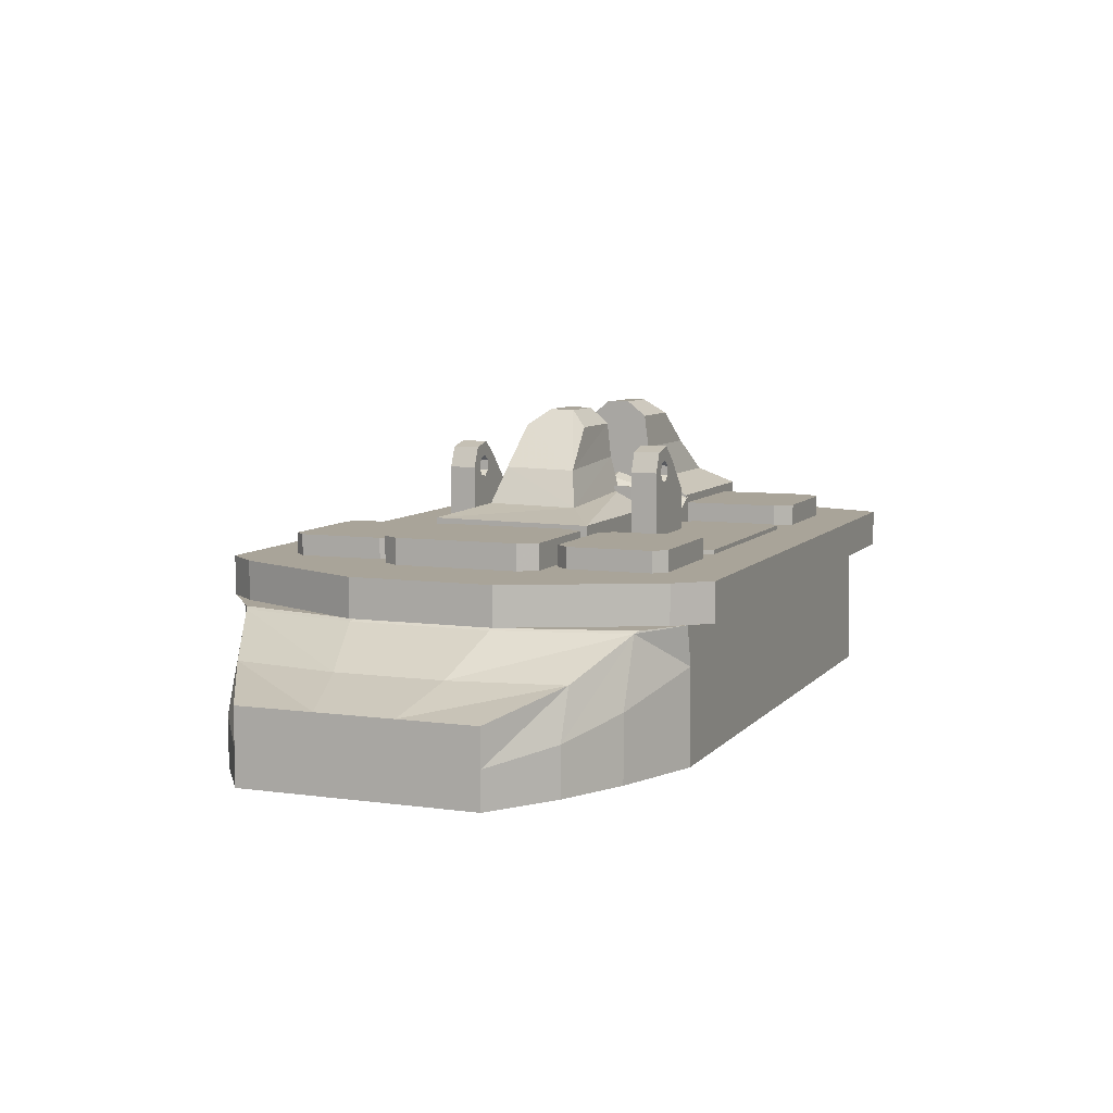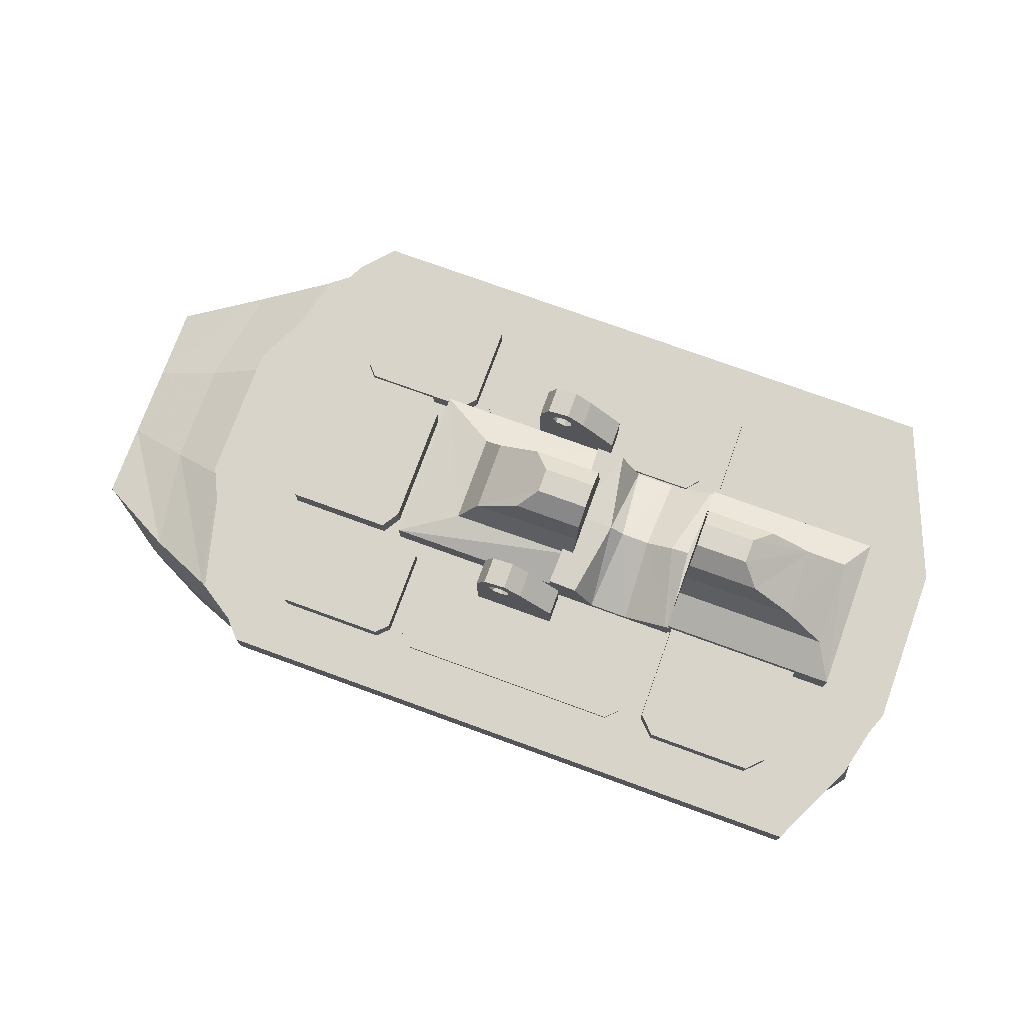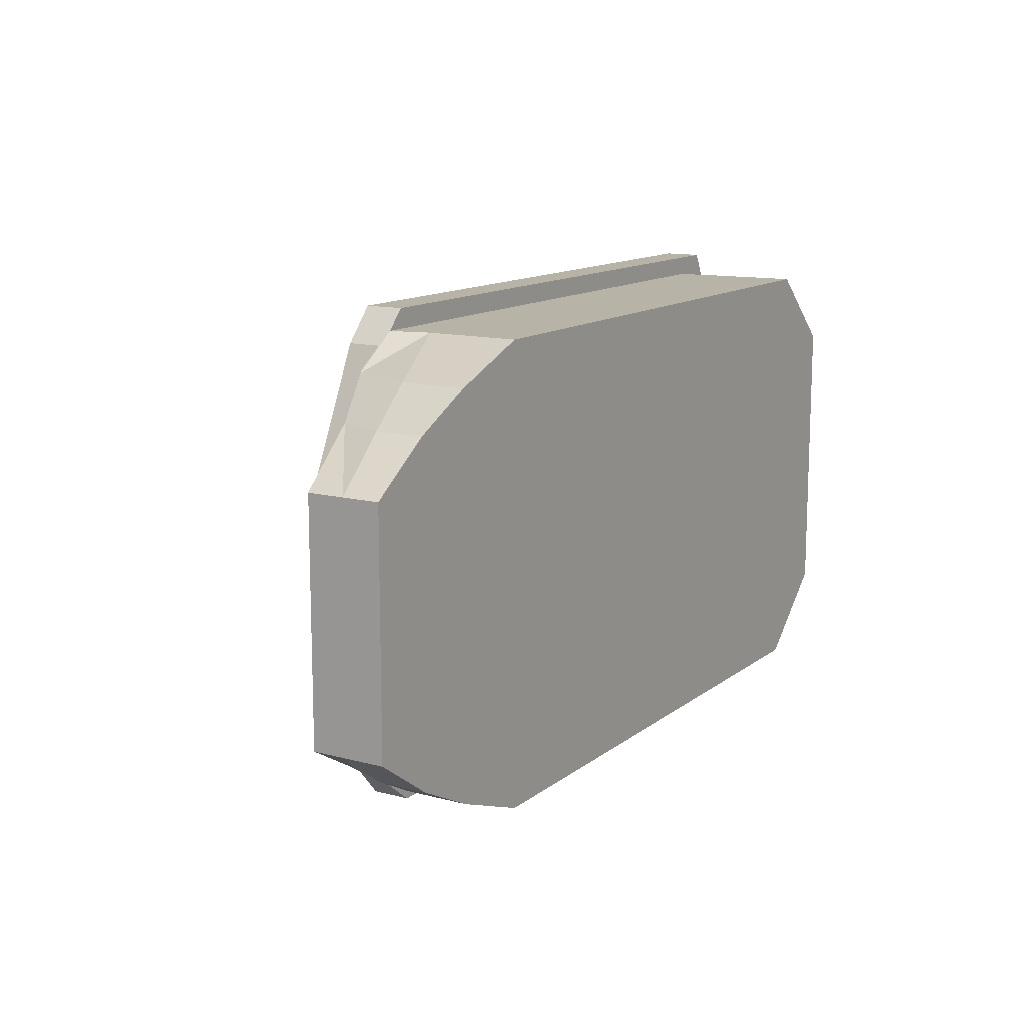
<metadata>
{"format":"obj","ext":"obj","renderer":"f3d","projection":"perspective","resolution":1024,"background":"white","views":[{"elev":7.3,"azim":111.6,"up":"+Z"},{"elev":75.2,"azim":-160.0,"up":"+Z"},{"elev":12.8,"azim":121.4,"up":"+Y"}]}
</metadata>
<code>
v 0.01933 0.02149 -0.03637
v 0.01537 -0.00131 -0.03576
v 0.01134 -0.00131 -0.03868
v 0.01327 0.02149 -0.04786
v 0.003121 -0.00131 -0.03922
v 0.002053 0.02149 -0.04813
v -0.00467 -0.00131 -0.03551
v -0.01048 0.02149 -0.04219
v -0.009767 -0.00131 -0.03412
v -0.01182 0.02149 -0.04187
v 0.02759 0.02149 -0.03535
v 0.02684 -0.00131 -0.03474
v 0.01327 0.02149 -0.05159
v 0.01933 0.02149 -0.05159
v 0.002053 0.02149 -0.05159
v -0.01048 0.02149 -0.05159
v -0.01182 0.02149 -0.05159
v 0.02759 0.02149 -0.05159
v 0.02759 0.02149 -0.04287
v 0.02684 -0.00131 -0.04226
v 0.01933 -0.02412 -0.03637
v 0.01327 -0.02412 -0.04786
v 0.002053 -0.02412 -0.04813
v -0.01048 -0.02412 -0.04219
v -0.01182 -0.02412 -0.04187
v 0.02759 -0.02412 -0.03535
v 0.01933 -0.02412 -0.05159
v 0.01327 -0.02412 -0.05159
v 0.002053 -0.02412 -0.05159
v -0.01048 -0.02412 -0.05159
v -0.01182 -0.02412 -0.05159
v 0.02759 -0.02412 -0.05159
v 0.02759 -0.02412 -0.04287
v -0.04451 -0.0123 -0.02655
v -0.01131 -0.0123 -0.02655
v -0.01131 -0.015 -0.03666
v -0.05671 -0.015 -0.03666
v -0.01131 -0.005802 -0.01176
v -0.01131 -0.0112 -0.01646
v -0.03191 -0.0112 -0.01646
v -0.02661 -0.005802 -0.01176
v -0.01131 0.001298 -0.01156
v -0.02661 0.001298 -0.01156
v -0.01131 0.006897 -0.01606
v -0.03191 0.006897 -0.01606
v -0.01131 0.008197 -0.02605
v -0.04451 0.008197 -0.02605
v -0.05671 0.011 -0.03615
v -0.01131 0.011 -0.03615
v -0.01131 -0.025 -0.04165
v -0.06311 -0.025 -0.04165
v -0.06311 0.0211 -0.04115
v -0.01131 0.0211 -0.04115
v -0.01131 -0.025 -0.0515
v -0.06311 -0.025 -0.0515
v -0.06311 0.0211 -0.051
v -0.01131 0.0211 -0.051
v 0.05608 0.008175 -0.02831
v 0.02383 0.008175 -0.02655
v 0.02383 0.01087 -0.03666
v 0.06187 0.01087 -0.03857
v 0.02383 0.001675 -0.01176
v 0.02383 0.007075 -0.01646
v 0.04369 0.007075 -0.01646
v 0.03876 0.001675 -0.01176
v 0.02383 -0.005424 -0.01156
v 0.03876 -0.005424 -0.01156
v 0.02383 -0.01102 -0.01606
v 0.04369 -0.01102 -0.01606
v 0.02383 -0.01232 -0.02605
v 0.05608 -0.01232 -0.02781
v 0.06187 -0.01512 -0.03807
v 0.02383 -0.01512 -0.03615
v 0.02383 0.02087 -0.04165
v 0.07822 0.02087 -0.04165
v 0.07822 -0.02522 -0.04115
v 0.02383 -0.02522 -0.04115
v 0.02383 0.02087 -0.0515
v 0.07822 0.02087 -0.0515
v 0.07822 -0.02522 -0.051
v 0.02383 -0.02522 -0.051
v -0.05525 0.06421 -0.07186
v -0.05695 0.06421 -0.09815
v 0.1174 0.06421 -0.09815
v 0.1174 0.06421 -0.07186
v 0.1607 0.04561 -0.08469
v 0.142 0.05491 -0.07979
v 0.142 0.05491 -0.09815
v 0.1607 0.04561 -0.09815
v -0.08115 0.01401 -0.09815
v -0.08115 0.01401 -0.07186
v -0.08115 -0.01429 -0.07186
v -0.08115 -0.01429 -0.09815
v 0.1174 -0.06448 -0.09815
v -0.05695 -0.06448 -0.09815
v -0.05495 -0.06448 -0.07186
v 0.1174 -0.06448 -0.07186
v 0.142 -0.05518 -0.07979
v 0.1345 -0.05518 -0.06132
v 0.1554 -0.04588 -0.07124
v 0.1607 -0.04588 -0.08469
v -0.08115 -0.04258 -0.07186
v -0.07895 -0.04258 -0.06075
v -0.05375 -0.06448 -0.06075
v 0.1607 0.01511 -0.09815
v 0.142 0.01821 -0.09815
v 0.142 -0.01848 -0.09815
v 0.1607 -0.01538 -0.09815
v 0.1793 0.01081 -0.07749
v 0.1793 0.01081 -0.08782
v 0.1793 -0.01108 -0.08782
v 0.1793 -0.01108 -0.07749
v 0.143 0.01952 -0.06132
v 0.1607 0.01511 -0.07124
v 0.1607 -0.01538 -0.07124
v 0.143 -0.01979 -0.06132
v 0.1793 0.03281 -0.08782
v 0.1793 0.03281 -0.09815
v 0.1332 0.05566 -0.06072
v 0.1201 0.06421 -0.06075
v 0.1345 0.05491 -0.06132
v 0.1793 -0.03308 -0.07749
v 0.1793 -0.03308 -0.08782
v 0.142 -0.05518 -0.09815
v 0.1174 0.02131 -0.09815
v 0.1174 -0.02158 -0.09815
v 0.1793 -0.01108 -0.09815
v 0.1793 0.01081 -0.09815
v 0.1554 0.04561 -0.07124
v -0.08115 0.04231 -0.07186
v -0.08115 0.04231 -0.09815
v 0.1607 -0.04588 -0.09815
v -0.08115 -0.04258 -0.09815
v 0.1793 0.03281 -0.07749
v 0.1793 -0.03308 -0.09815
v 0.1201 -0.06448 -0.06075
v 0.1332 -0.05593 -0.06072
v -0.01765 -0.05578 -0.04359
v -0.05285 -0.05098 -0.04359
v -0.01285 0.04971 -0.04359
v -0.01285 -0.05098 -0.04359
v -0.04805 -0.05578 -0.04359
v -0.04805 0.05451 -0.04359
v -0.05285 0.04971 -0.04359
v -0.01765 0.05451 -0.04359
v -0.01285 0.04971 -0.05832
v -0.01285 -0.05098 -0.05832
v -0.01765 -0.05578 -0.05832
v -0.04805 -0.05578 -0.05832
v -0.05285 -0.05098 -0.05832
v -0.05285 0.04971 -0.05832
v -0.04805 0.05451 -0.05832
v -0.01765 0.05451 -0.05832
v 0.1041 0.02261 -0.04393
v 0.07044 0.02621 -0.04393
v 0.1074 0.05021 -0.04393
v 0.1074 0.02621 -0.04393
v 0.07374 0.02261 -0.04393
v 0.07374 0.05351 -0.04393
v 0.07044 0.05021 -0.04393
v 0.1041 0.05351 -0.04393
v 0.1074 0.05021 -0.05676
v 0.1074 0.02621 -0.05676
v 0.1041 0.02261 -0.05676
v 0.07374 0.02261 -0.05676
v 0.07044 0.02621 -0.05676
v 0.07044 0.05021 -0.05676
v 0.07374 0.05351 -0.05676
v 0.1041 0.05351 -0.05676
v 0.1041 -0.05608 -0.04393
v 0.07044 -0.05278 -0.04393
v 0.1074 -0.02878 -0.04393
v 0.1074 -0.05278 -0.04393
v 0.07374 -0.05608 -0.04393
v 0.07374 -0.02508 -0.04393
v 0.07044 -0.02878 -0.04393
v 0.1041 -0.02508 -0.04393
v 0.1074 -0.02878 -0.05676
v 0.1074 -0.05278 -0.05676
v 0.1041 -0.05608 -0.05676
v 0.07374 -0.05608 -0.05676
v 0.07044 -0.05278 -0.05676
v 0.07044 -0.02878 -0.05676
v 0.07374 -0.02508 -0.05676
v 0.1041 -0.02508 -0.05676
v 0.1133 -0.02418 -0.0425
v 0.08034 -0.01938 -0.0425
v 0.1166 0.01571 -0.0425
v 0.1166 -0.01938 -0.0425
v 0.08364 -0.02418 -0.0425
v 0.08364 0.02101 -0.0425
v 0.08034 0.01571 -0.0425
v 0.1133 0.02101 -0.0425
v 0.1166 0.01571 -0.05754
v 0.1166 -0.01938 -0.05754
v 0.1133 -0.02418 -0.05754
v 0.08364 -0.02418 -0.05754
v 0.08034 -0.01938 -0.05754
v 0.08034 0.01571 -0.05754
v 0.08364 0.02101 -0.05754
v 0.1133 0.02101 -0.05754
v 0.1421 -0.01874 -0.06072
v -0.07895 0.04231 -0.06075
v -0.07895 0.01401 -0.06075
v 0.06284 0.02261 -0.04863
v -0.005654 0.02621 -0.04863
v 0.06624 0.05021 -0.04863
v 0.06624 0.02621 -0.04863
v -0.002354 0.02261 -0.04863
v -0.002354 0.05351 -0.04863
v -0.005654 0.05021 -0.04863
v 0.06284 0.05351 -0.04863
v 0.06624 0.05021 -0.05553
v 0.06624 0.02621 -0.05553
v 0.06284 0.02261 -0.05553
v -0.002354 0.02261 -0.05553
v -0.005654 0.02621 -0.05553
v -0.005654 0.05021 -0.05553
v -0.002354 0.05351 -0.05553
v 0.06284 0.05351 -0.05553
v 0.06284 -0.05608 -0.04863
v -0.005654 -0.05278 -0.04863
v 0.06624 -0.02878 -0.04863
v 0.06624 -0.05278 -0.04863
v -0.002354 -0.05608 -0.04863
v -0.002354 -0.02508 -0.04863
v -0.005654 -0.02878 -0.04863
v 0.06284 -0.02508 -0.04863
v 0.06624 -0.02878 -0.05553
v 0.06624 -0.05278 -0.05553
v 0.06284 -0.05608 -0.05553
v -0.002354 -0.05608 -0.05553
v -0.005654 -0.05278 -0.05553
v -0.005654 -0.02878 -0.05553
v -0.002354 -0.02508 -0.05553
v 0.06284 -0.02508 -0.05553
v -0.0539 0.06421 -0.06075
v 0.1421 0.01846 -0.06072
v -0.07895 -0.01429 -0.06075
v -0.0652 0.06979 -0.06075
v -0.08362 0.02332 -0.06075
v -0.08362 -0.0236 -0.06075
v -0.06504 -0.07006 -0.06075
v 0.1232 0.0605 -0.06072
v 0.1149 0.06979 -0.06075
v 0.1424 -0.02035 -0.06072
v 0.1424 0.02008 -0.06072
v -0.08362 0.007685 -0.06075
v -0.08362 -0.007956 -0.06075
v 0.1149 -0.07006 -0.06075
v 0.1232 -0.06077 -0.06072
v -0.0652 0.06979 -0.04987
v -0.08362 0.02332 -0.04987
v -0.08362 -0.0236 -0.04987
v -0.06504 -0.07006 -0.04987
v 0.1232 0.0605 -0.04984
v 0.1149 0.06979 -0.04987
v 0.1424 -0.02035 -0.04984
v 0.1424 0.02008 -0.04984
v -0.08362 0.007685 -0.04987
v -0.08362 -0.007956 -0.04987
v 0.1149 -0.07006 -0.04987
v 0.1232 -0.06077 -0.04984
v 0.04274 0.03108 -0.03161
v 0.04795 0.03108 -0.04771
v 0.04795 0.03108 -0.02906
v 0.04397 0.03108 -0.02906
v 0.03997 0.03108 -0.03225
v 0.02396 0.03108 -0.04771
v 0.03775 0.03108 -0.03048
v 0.02396 0.03108 -0.03581
v 0.03775 0.03108 -0.02764
v 0.03393 0.03108 -0.0258
v 0.03997 0.03108 -0.02587
v 0.03903 0.03108 -0.02174
v 0.04274 0.03108 -0.0265
v 0.04538 0.03108 -0.02319
v 0.04795 0.02334 -0.02906
v 0.04795 0.02334 -0.04771
v 0.04274 0.02334 -0.03161
v 0.04397 0.02334 -0.02906
v 0.02396 0.02334 -0.04771
v 0.03997 0.02334 -0.03225
v 0.02396 0.02334 -0.03581
v 0.03775 0.02334 -0.03048
v 0.03393 0.02334 -0.0258
v 0.03775 0.02334 -0.02764
v 0.03903 0.02334 -0.02174
v 0.03997 0.02334 -0.02587
v 0.04538 0.02334 -0.02319
v 0.04274 0.02334 -0.0265
v 0.04274 -0.0266 -0.03161
v 0.04795 -0.0266 -0.04771
v 0.04795 -0.0266 -0.02906
v 0.04397 -0.0266 -0.02906
v 0.03997 -0.0266 -0.03225
v 0.02396 -0.0266 -0.04771
v 0.03775 -0.0266 -0.03048
v 0.02396 -0.0266 -0.03581
v 0.03775 -0.0266 -0.02764
v 0.03393 -0.0266 -0.0258
v 0.03997 -0.0266 -0.02587
v 0.03903 -0.0266 -0.02174
v 0.04274 -0.0266 -0.0265
v 0.04538 -0.0266 -0.02319
v 0.04795 -0.03433 -0.02906
v 0.04795 -0.03433 -0.04771
v 0.04274 -0.03433 -0.03161
v 0.04397 -0.03433 -0.02906
v 0.02396 -0.03433 -0.04771
v 0.03997 -0.03433 -0.03225
v 0.02396 -0.03433 -0.03581
v 0.03775 -0.03433 -0.03048
v 0.03393 -0.03433 -0.0258
v 0.03775 -0.03433 -0.02764
v 0.03903 -0.03433 -0.02174
v 0.03997 -0.03433 -0.02587
v 0.04538 -0.03433 -0.02319
v 0.04274 -0.03433 -0.0265
f 2 1 4
f 4 3 2
f 3 4 6
f 6 5 3
f 5 6 8
f 8 7 5
f 7 8 10
f 10 9 7
f 1 2 12
f 12 11 1
f 4 1 14
f 14 13 4
f 6 4 13
f 13 15 6
f 8 6 15
f 15 16 8
f 10 8 16
f 16 17 10
f 1 11 18
f 18 14 1
f 11 12 20
f 20 19 11
f 22 21 2
f 2 3 22
f 23 22 3
f 3 5 23
f 24 23 5
f 5 7 24
f 25 24 7
f 7 9 25
f 12 2 21
f 21 26 12
f 27 21 22
f 22 28 27
f 28 22 23
f 23 29 28
f 29 23 24
f 24 30 29
f 30 24 25
f 25 31 30
f 32 26 21
f 21 27 32
f 20 12 26
f 26 33 20
f 35 34 37
f 37 36 35
f 39 38 41
f 41 40 39
f 38 42 43
f 43 41 38
f 42 44 45
f 45 43 42
f 47 46 49
f 49 48 47
f 37 34 47
f 47 48 37
f 46 35 36
f 36 49 46
f 36 37 51
f 51 50 36
f 34 35 39
f 39 40 34
f 48 49 53
f 53 52 48
f 46 47 45
f 45 44 46
f 34 41 43
f 43 45 34
f 34 40 41
f 34 45 47
f 37 48 52
f 52 51 37
f 49 36 50
f 50 53 49
f 46 42 38
f 38 39 46
f 46 44 42
f 46 39 35
f 50 51 55
f 55 54 50
f 52 53 57
f 57 56 52
f 51 52 56
f 56 55 51
f 53 50 54
f 54 57 53
f 59 58 61
f 61 60 59
f 63 62 65
f 65 64 63
f 62 66 67
f 67 65 62
f 66 68 69
f 69 67 66
f 71 70 73
f 73 72 71
f 61 58 71
f 71 72 61
f 70 59 60
f 60 73 70
f 60 61 75
f 75 74 60
f 58 59 63
f 63 64 58
f 72 73 77
f 77 76 72
f 70 71 69
f 69 68 70
f 58 65 67
f 67 69 58
f 58 64 65
f 58 69 71
f 61 72 76
f 76 75 61
f 73 60 74
f 74 77 73
f 70 66 62
f 62 63 70
f 70 68 66
f 70 63 59
f 74 75 79
f 79 78 74
f 76 77 81
f 81 80 76
f 75 76 80
f 80 79 75
f 77 74 78
f 78 81 77
f 83 82 85
f 85 84 83
f 87 86 89
f 89 88 87
f 91 90 93
f 93 92 91
f 95 94 97
f 97 96 95
f 99 98 101
f 101 100 99
f 102 96 104
f 104 103 102
f 106 105 108
f 108 107 106
f 110 109 112
f 112 111 110
f 114 113 116
f 116 115 114
f 86 117 118
f 118 89 86
f 120 119 121
f 121 85 120
f 87 85 121
f 100 101 123
f 123 122 100
f 124 98 97
f 97 94 124
f 125 106 107
f 107 126 125
f 127 108 105
f 105 128 127
f 109 114 115
f 115 112 109
f 90 125 126
f 126 93 90
f 86 87 121
f 121 129 86
f 130 82 83
f 83 131 130
f 98 124 132
f 132 101 98
f 96 102 133
f 133 95 96
f 128 110 111
f 111 127 128
f 117 86 129
f 129 134 117
f 85 87 88
f 88 84 85
f 101 132 135
f 135 123 101
f 137 136 97
f 97 99 137
f 98 99 97
f 139 138 141
f 141 140 139
f 139 142 138
f 140 143 144
f 144 139 140
f 143 140 145
f 140 141 147
f 147 146 140
f 138 142 149
f 149 148 138
f 139 144 151
f 151 150 139
f 143 145 153
f 153 152 143
f 155 154 157
f 157 156 155
f 155 158 154
f 156 159 160
f 160 155 156
f 159 156 161
f 156 157 163
f 163 162 156
f 154 158 165
f 165 164 154
f 155 160 167
f 167 166 155
f 159 161 169
f 169 168 159
f 157 154 164
f 164 163 157
f 162 169 161
f 161 156 162
f 158 155 166
f 166 165 158
f 160 159 168
f 168 167 160
f 171 170 173
f 173 172 171
f 171 174 170
f 172 175 176
f 176 171 172
f 175 172 177
f 172 173 179
f 179 178 172
f 170 174 181
f 181 180 170
f 171 176 183
f 183 182 171
f 175 177 185
f 185 184 175
f 173 170 180
f 180 179 173
f 178 185 177
f 177 172 178
f 174 171 182
f 182 181 174
f 176 175 184
f 184 183 176
f 187 186 189
f 189 188 187
f 187 190 186
f 188 191 192
f 192 187 188
f 191 188 193
f 188 189 195
f 195 194 188
f 186 190 197
f 197 196 186
f 187 192 199
f 199 198 187
f 191 193 201
f 201 200 191
f 189 186 196
f 196 195 189
f 194 201 193
f 193 188 194
f 190 187 198
f 198 197 190
f 192 191 200
f 200 199 192
f 141 138 148
f 148 147 141
f 146 153 145
f 145 140 146
f 142 139 150
f 150 149 142
f 144 143 152
f 152 151 144
f 92 93 133
f 133 102 92
f 90 91 130
f 130 131 90
f 108 132 124
f 124 107 108
f 105 106 88
f 88 89 105
f 111 112 122
f 122 123 111
f 109 110 117
f 117 134 109
f 115 116 99
f 99 100 115
f 114 129 121
f 121 113 114
f 107 124 94
f 94 126 107
f 106 125 84
f 84 88 106
f 128 105 89
f 89 118 128
f 127 135 132
f 132 108 127
f 112 115 100
f 100 122 112
f 109 134 129
f 129 114 109
f 137 99 116
f 116 202 137
f 133 126 94
f 94 95 133
f 126 133 93
f 84 90 131
f 131 83 84
f 90 84 125
f 130 91 204
f 204 203 130
f 127 111 123
f 123 135 127
f 110 128 118
f 118 117 110
f 206 205 208
f 208 207 206
f 206 209 205
f 207 210 211
f 211 206 207
f 210 207 212
f 207 208 214
f 214 213 207
f 205 209 216
f 216 215 205
f 206 211 218
f 218 217 206
f 210 212 220
f 220 219 210
f 208 205 215
f 215 214 208
f 213 220 212
f 212 207 213
f 209 206 217
f 217 216 209
f 211 210 219
f 219 218 211
f 222 221 224
f 224 223 222
f 222 225 221
f 223 226 227
f 227 222 223
f 226 223 228
f 223 224 230
f 230 229 223
f 221 225 232
f 232 231 221
f 222 227 234
f 234 233 222
f 226 228 236
f 236 235 226
f 224 221 231
f 231 230 224
f 229 236 228
f 228 223 229
f 225 222 233
f 233 232 225
f 227 226 235
f 235 234 227
f 237 82 130
f 130 203 237
f 202 116 113
f 113 238 202
f 120 85 82
f 82 237 120
f 204 91 92
f 92 239 204
f 136 104 96
f 96 97 136
f 119 238 113
f 113 121 119
f 239 92 102
f 102 103 239
f 240 237 203
f 203 241 240
f 242 103 104
f 104 243 242
f 244 119 120
f 120 245 244
f 246 202 238
f 238 247 246
f 245 120 237
f 237 240 245
f 248 204 239
f 239 249 248
f 243 104 136
f 136 250 243
f 250 136 137
f 137 251 250
f 247 238 119
f 119 244 247
f 251 137 202
f 202 246 251
f 249 239 103
f 103 242 249
f 241 203 204
f 204 248 241
f 252 240 241
f 241 253 252
f 254 242 243
f 243 255 254
f 256 244 245
f 245 257 256
f 258 246 247
f 247 259 258
f 257 245 240
f 240 252 257
f 260 248 249
f 249 261 260
f 255 243 250
f 250 262 255
f 262 250 251
f 251 263 262
f 259 247 244
f 244 256 259
f 263 251 246
f 246 258 263
f 261 249 242
f 242 254 261
f 253 241 248
f 248 260 253
f 252 253 260
f 260 257 252
f 260 259 256
f 256 257 260
f 260 255 263
f 263 259 260
f 263 258 259
f 255 262 263
f 260 261 254
f 254 255 260
f 265 264 267
f 267 266 265
f 269 268 264
f 264 265 269
f 271 270 268
f 268 269 271
f 273 272 270
f 270 271 273
f 275 274 272
f 272 273 275
f 277 276 274
f 274 275 277
f 266 267 276
f 276 277 266
f 279 278 281
f 281 280 279
f 282 279 280
f 280 283 282
f 284 282 283
f 283 285 284
f 286 284 285
f 285 287 286
f 288 286 287
f 287 289 288
f 290 288 289
f 289 291 290
f 278 290 291
f 291 281 278
f 266 278 279
f 279 265 266
f 264 280 281
f 281 267 264
f 265 279 282
f 282 269 265
f 268 283 280
f 280 264 268
f 269 282 284
f 284 271 269
f 270 285 283
f 283 268 270
f 271 284 286
f 286 273 271
f 272 287 285
f 285 270 272
f 273 286 288
f 288 275 273
f 274 289 287
f 287 272 274
f 275 288 290
f 290 277 275
f 276 291 289
f 289 274 276
f 277 290 278
f 278 266 277
f 267 281 291
f 291 276 267
f 293 292 295
f 295 294 293
f 297 296 292
f 292 293 297
f 299 298 296
f 296 297 299
f 301 300 298
f 298 299 301
f 303 302 300
f 300 301 303
f 305 304 302
f 302 303 305
f 294 295 304
f 304 305 294
f 307 306 309
f 309 308 307
f 310 307 308
f 308 311 310
f 312 310 311
f 311 313 312
f 314 312 313
f 313 315 314
f 316 314 315
f 315 317 316
f 318 316 317
f 317 319 318
f 306 318 319
f 319 309 306
f 294 306 307
f 307 293 294
f 292 308 309
f 309 295 292
f 293 307 310
f 310 297 293
f 296 311 308
f 308 292 296
f 297 310 312
f 312 299 297
f 298 313 311
f 311 296 298
f 299 312 314
f 314 301 299
f 300 315 313
f 313 298 300
f 301 314 316
f 316 303 301
f 302 317 315
f 315 300 302
f 303 316 318
f 318 305 303
f 304 319 317
f 317 302 304
f 305 318 306
f 306 294 305
f 295 309 319
f 319 304 295

</code>
